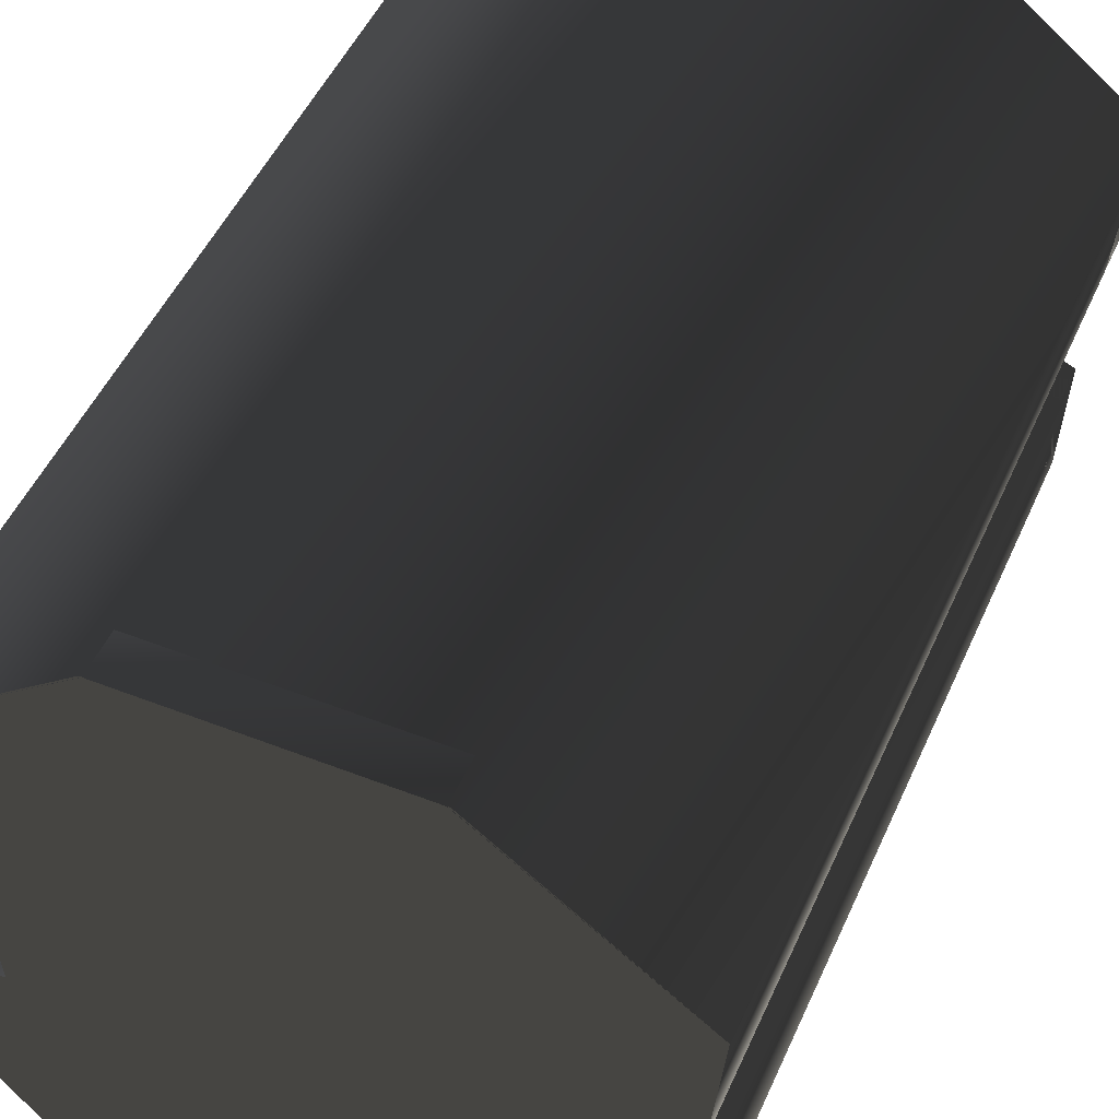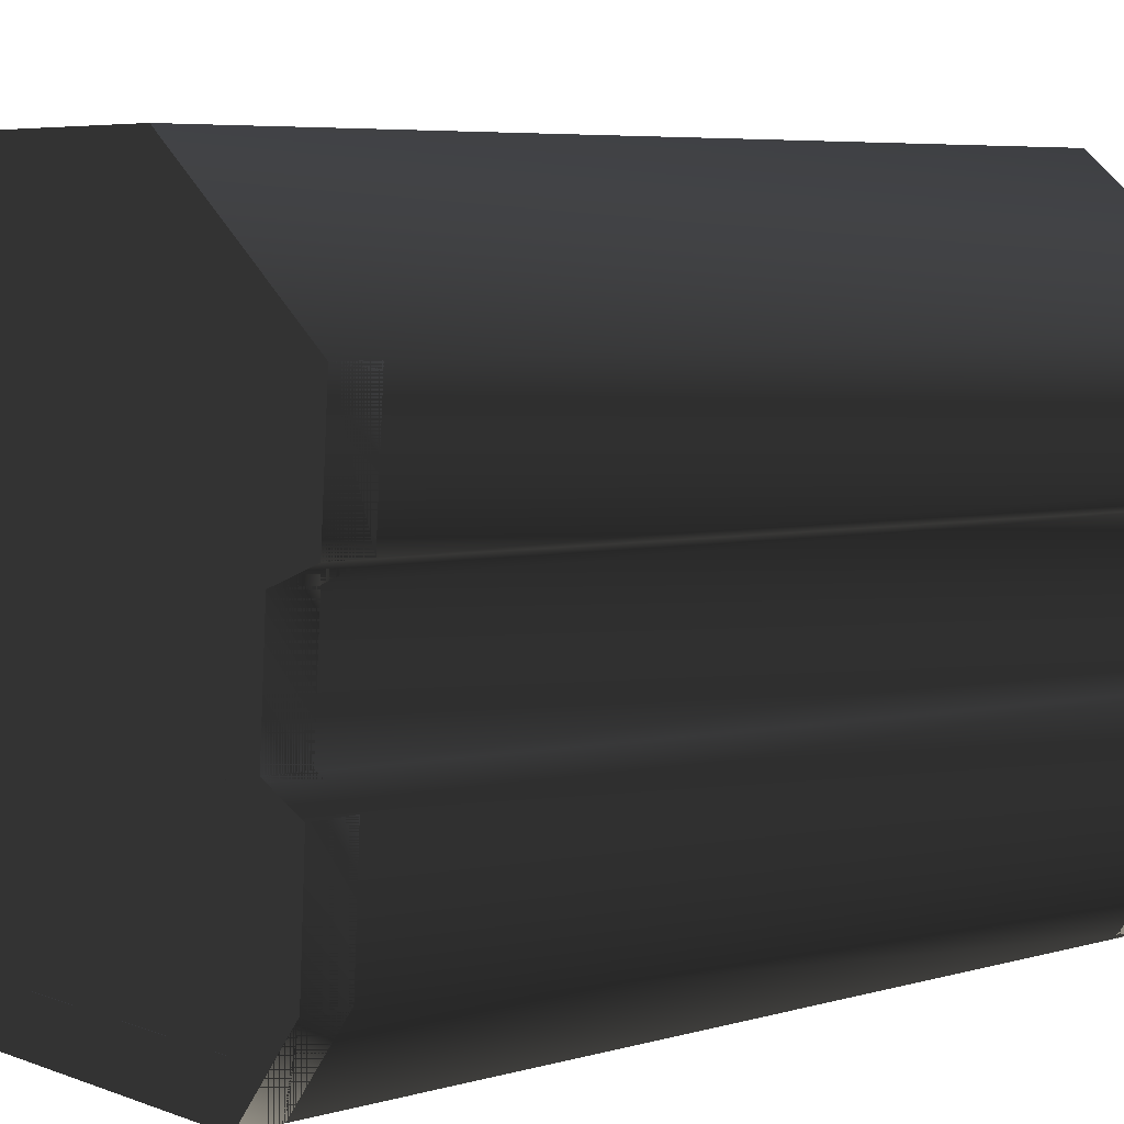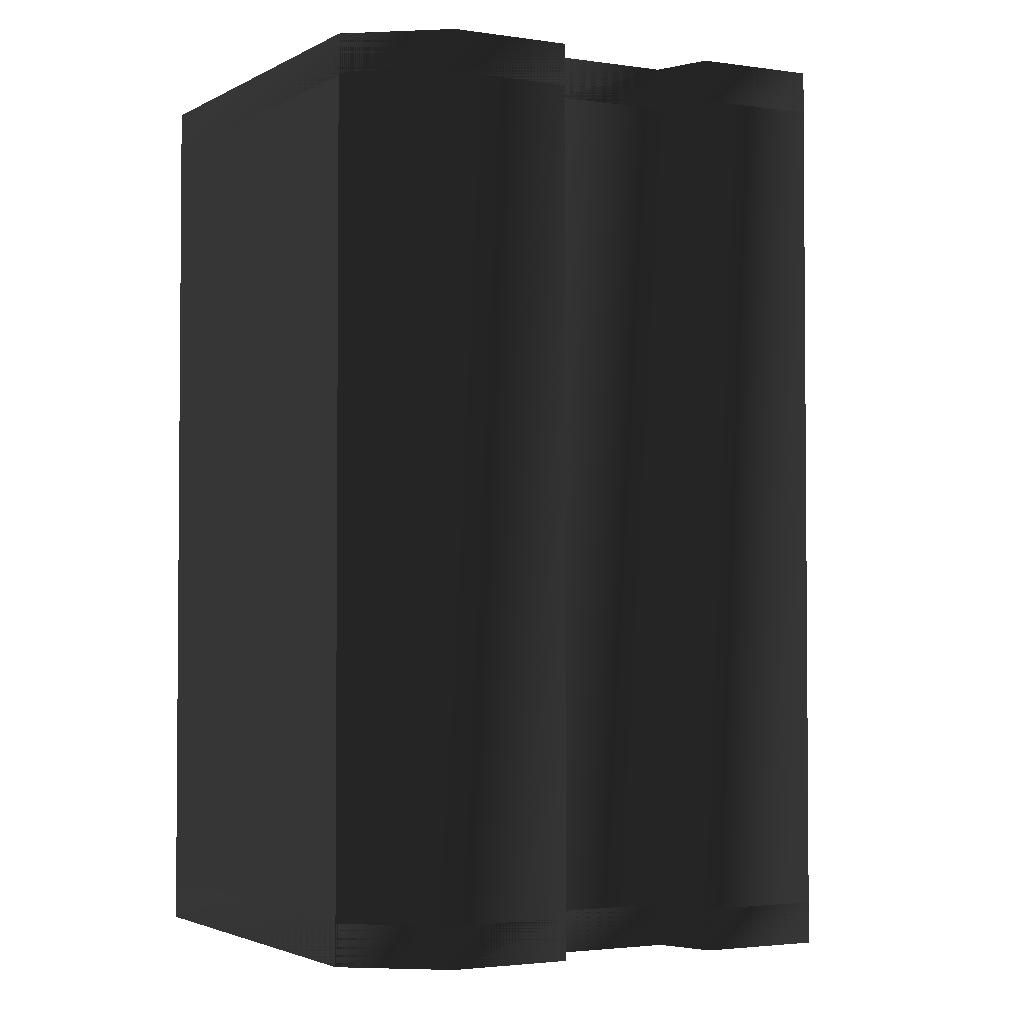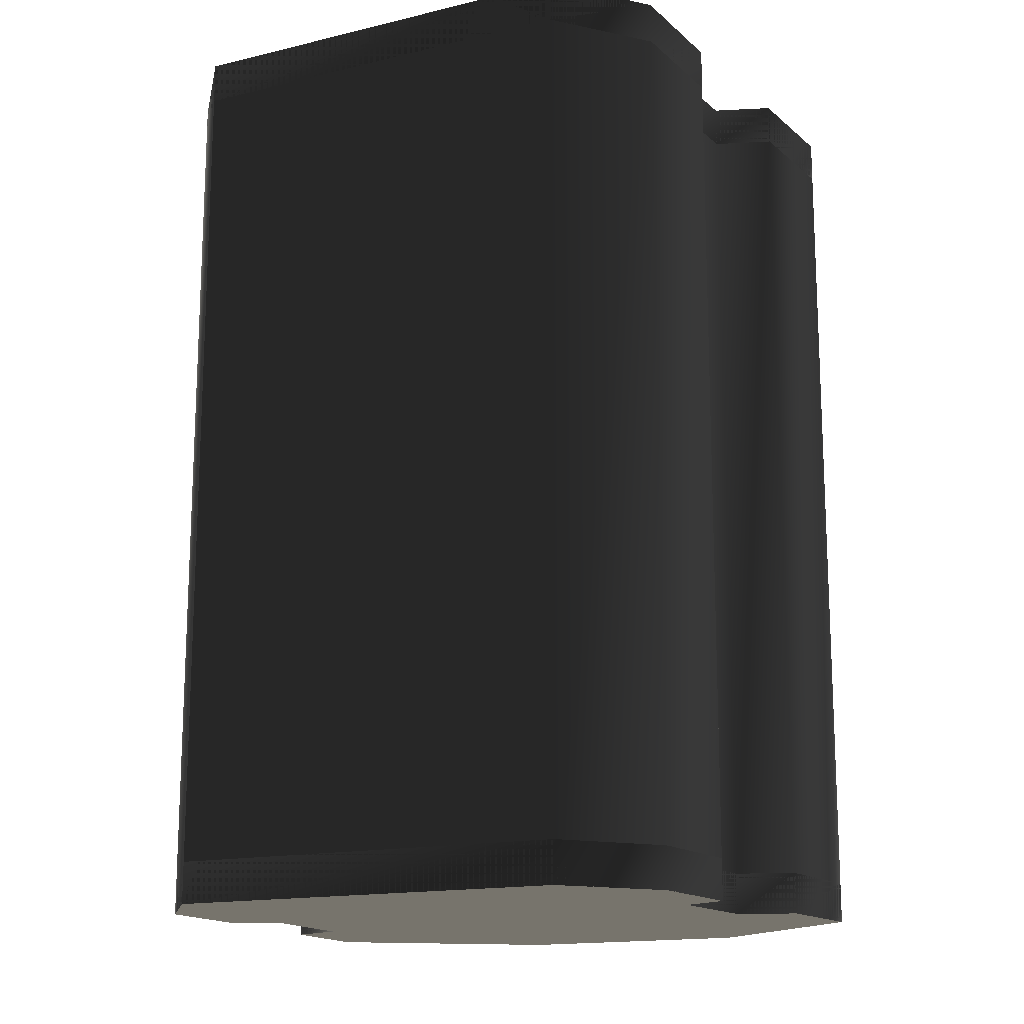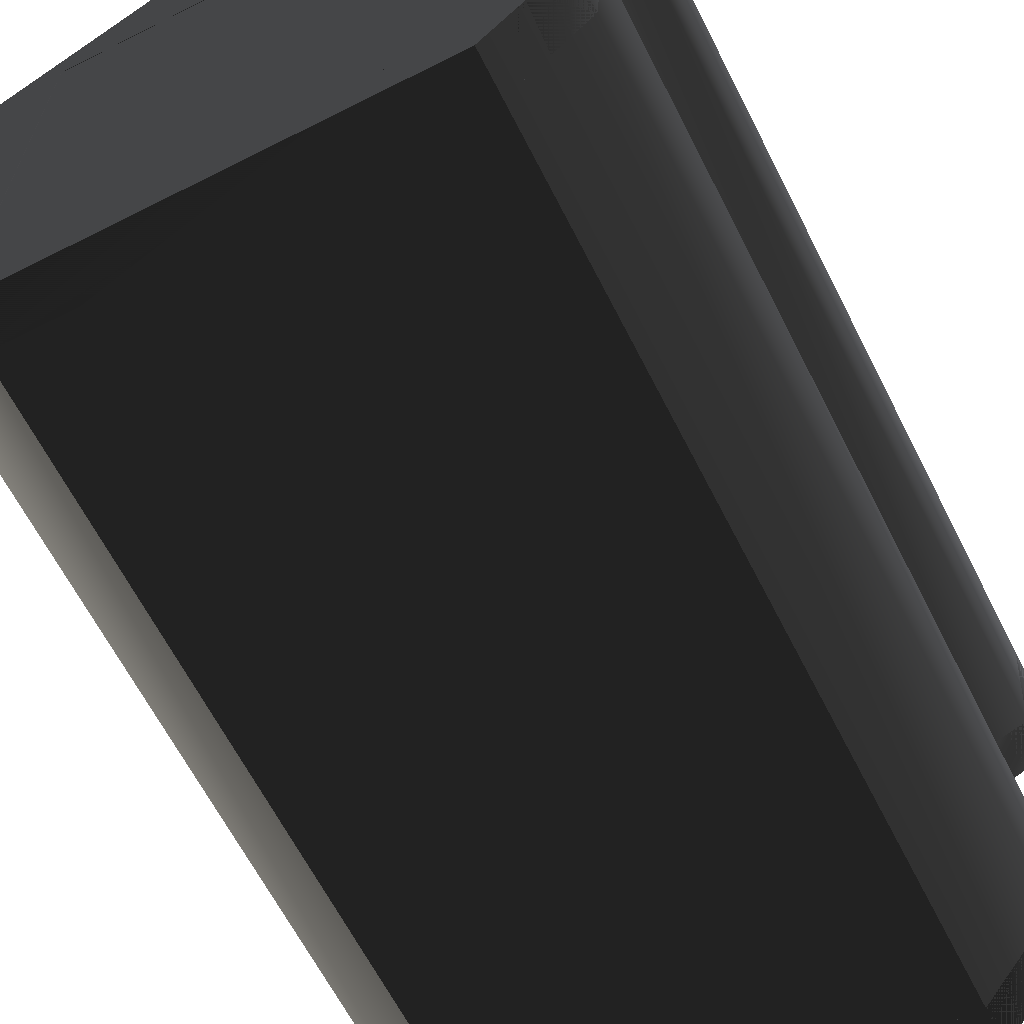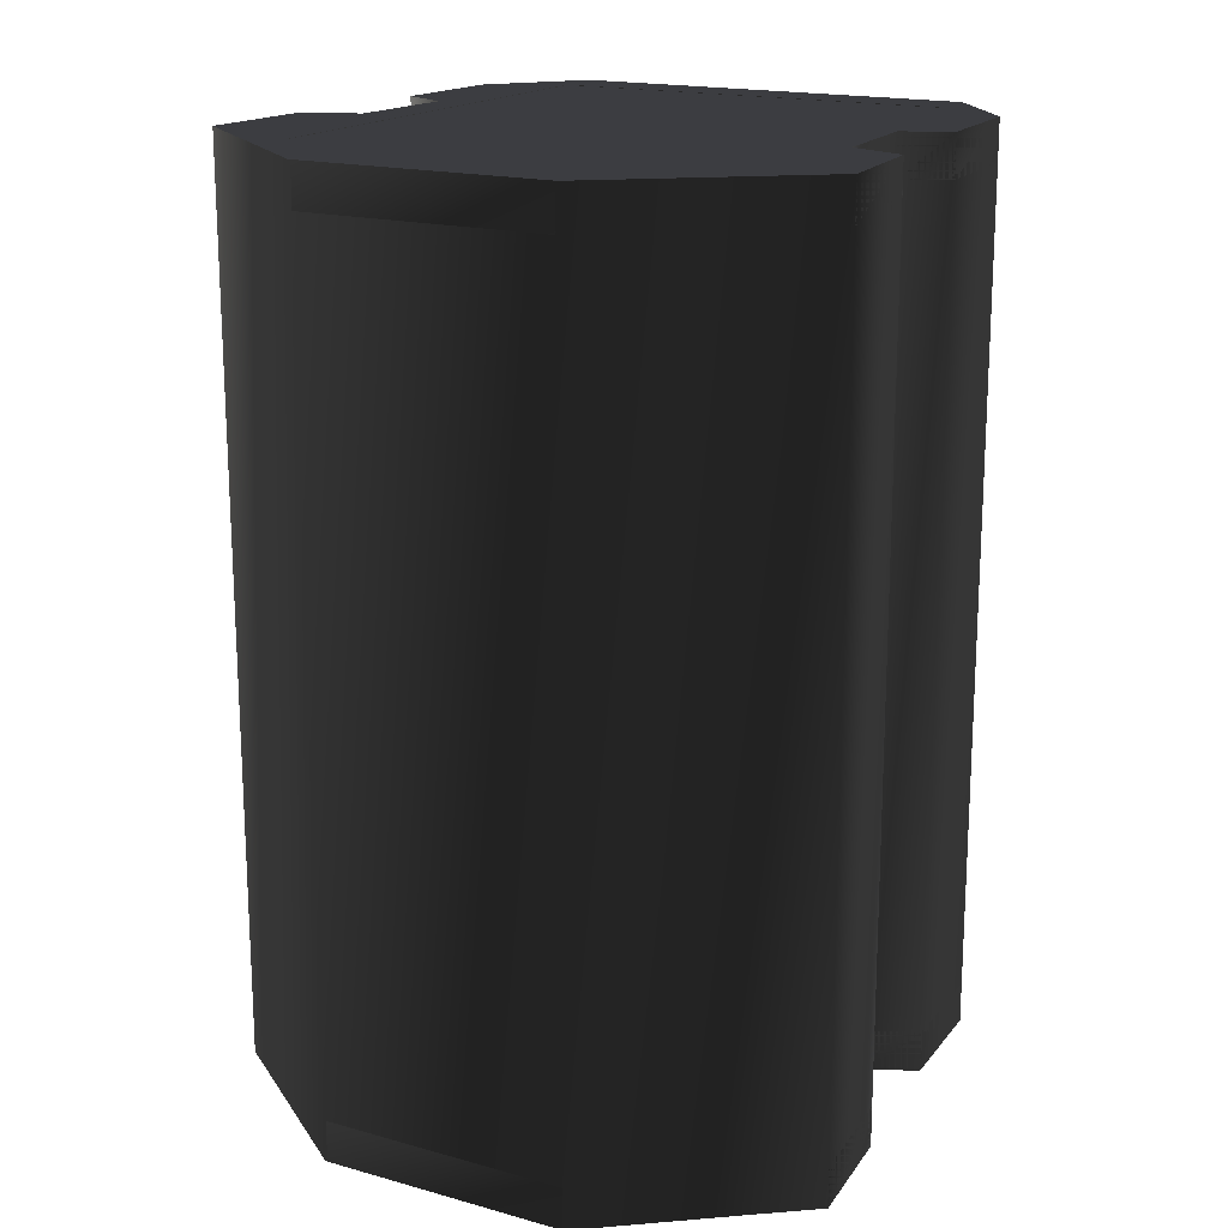
<metadata>
{"format":"obj","ext":"obj","renderer":"f3d","projection":"perspective","resolution":1024,"background":"white","views":[{"elev":49.4,"azim":-156.6,"up":"+Y"},{"elev":5.8,"azim":48.9,"up":"+Y"},{"elev":-2.7,"azim":59.4,"up":"+Z"},{"elev":-15.5,"azim":26.9,"up":"+Z"},{"elev":-64.3,"azim":27.0,"up":"+Y"},{"elev":17.6,"azim":-151.2,"up":"+Z"}]}
</metadata>
<code>
v  -1.428 3.596 -5.153
v  1.428 3.596 -5.153
v  2.28 2.421 -5.153
v  -2.28 2.421 -5.153
v  3.525 1.953 -5.153
v  3.423 0.5913 -5.153
v  2.788 0.3528 -5.153
v  2.28 -3.051 -5.153
v  -3.525 1.953 -5.153
v  -2.768 0.3517 -5.153
v  -2.673 -0.9717 -5.153
v  -2.28 -3.051 -5.153
v  -3.4 0.5916 -5.153
v  -3.203 -1.222 -5.153
v  -2.311 -3.621 -5.153
v  -3.132 -2.596 -5.153
v  2.311 -3.621 -5.153
v  3.141 -2.598 -5.153
v  2.696 -0.9719 -5.153
v  3.223 -1.224 -5.153
v  -2.28 2.421 5.156
v  -3.525 1.953 5.156
v  -3.4 0.5916 5.156
v  -2.768 0.3517 5.156
v  -1.428 3.596 5.156
v  2.28 2.421 5.156
v  -2.28 -3.051 5.156
v  -2.673 -0.9717 5.156
v  -2.311 -3.621 5.156
v  2.311 -3.621 5.156
v  2.28 -3.051 5.156
v  -3.203 -1.222 5.156
v  -3.132 -2.596 5.156
v  3.141 -2.598 5.156
v  3.223 -1.224 5.156
v  2.696 -0.9719 5.156
v  2.788 0.3528 5.156
v  3.423 0.5913 5.156
v  3.525 1.953 5.156
v  1.428 3.596 5.156
v  -3.4 0.5916 -4.687
v  -3.525 1.953 -4.687
v  -3.525 1.953 -5.156
v  -3.4 0.5916 -5.156
v  -1.401 3.596 -4.687
v  -1.401 3.596 -5.156
v  1.401 3.596 -5.156
v  1.401 3.596 -4.687
v  3.525 1.953 -5.156
v  3.525 1.953 -4.687
v  3.423 0.5913 -4.687
v  3.423 0.5913 -5.156
v  2.788 0.3528 -4.687
v  2.788 0.3528 -5.156
v  2.696 -0.9719 -4.687
v  2.696 -0.9719 -5.156
v  3.223 -1.224 -4.687
v  3.223 -1.224 -5.156
v  3.141 -2.598 -4.687
v  3.141 -2.598 -5.156
v  2.311 -3.621 -4.687
v  2.311 -3.621 -5.156
v  -2.311 -3.621 -5.156
v  -2.311 -3.621 -4.687
v  -3.132 -2.596 -5.156
v  -3.132 -2.596 -4.687
v  -3.203 -1.222 -4.687
v  -3.203 -1.222 -5.156
v  -2.673 -0.9717 -4.687
v  -2.673 -0.9717 -5.156
v  -2.768 0.3517 -4.687
v  -2.768 0.3517 -5.156
v  -3.4 0.5916 5.153
v  -3.525 1.953 5.153
v  -3.525 1.953 4.684
v  -3.4 0.5916 4.684
v  -1.401 3.596 5.153
v  -1.401 3.596 4.684
v  1.401 3.596 4.684
v  1.401 3.596 5.153
v  3.525 1.953 4.684
v  3.525 1.953 5.153
v  3.423 0.5913 5.153
v  3.423 0.5913 4.684
v  2.788 0.3528 5.153
v  2.788 0.3528 4.684
v  2.696 -0.9719 5.153
v  2.696 -0.9719 4.684
v  3.223 -1.224 5.153
v  3.223 -1.224 4.684
v  3.141 -2.598 5.153
v  3.141 -2.598 4.684
v  2.311 -3.621 5.153
v  2.311 -3.621 4.684
v  -2.311 -3.621 4.684
v  -2.311 -3.621 5.153
v  -3.132 -2.596 4.684
v  -3.132 -2.596 5.153
v  -3.203 -1.222 5.153
v  -3.203 -1.222 4.684
v  -2.673 -0.9717 5.153
v  -2.673 -0.9717 4.684
v  -2.768 0.3517 5.153
v  -2.768 0.3517 4.684
g frm-utl15b
f 1 2 3
f 1 3 4
f 3 2 5
f 3 5 6
f 3 6 7
f 7 8 3
f 9 1 4
f 10 9 4
f 11 10 4
f 11 4 12
f 10 13 9
f 12 14 11
f 15 16 12
f 12 8 17
f 12 17 15
f 12 16 14
f 18 17 8
f 19 20 18
f 19 18 8
f 7 19 8
f 21 22 23
f 21 23 24
f 25 22 21
f 25 21 26
f 24 27 21
f 24 28 27
f 27 29 30
f 27 30 31
f 28 29 27
f 28 32 33
f 28 33 29
f 31 30 34
f 31 34 35
f 31 35 36
f 36 26 31
f 36 37 26
f 37 38 39
f 37 39 26
f 40 26 39
f 25 26 40
f 27 31 8
f 27 8 12
f 31 26 3
f 31 3 8
f 26 21 4
f 26 4 3
f 21 27 12
f 21 12 4
g frm-utl15b
f 29 33 16
f 29 16 15
f 33 14 16
f 33 32 14
f 32 28 11
f 32 11 14
f 28 24 10
f 28 10 11
f 24 23 13
f 24 13 10
f 23 9 13
f 23 22 9
f 22 1 9
f 22 25 1
f 40 39 5
f 40 5 2
f 39 6 5
f 39 38 6
f 38 7 6
f 38 37 7
f 25 40 2
f 25 2 1
f 37 36 19
f 37 19 7
f 36 35 20
f 36 20 19
f 35 18 20
f 35 34 18
f 34 17 18
f 34 30 17
g frm-utl15b
f 30 29 15
f 30 15 17
g frm-front_door
f 41 42 43
f 41 43 44
f 42 45 46
f 42 46 43
f 45 47 46
f 45 48 47
f 48 49 47
f 48 50 49
f 50 51 52
f 50 52 49
f 51 53 54
f 51 54 52
f 53 55 56
f 53 56 54
f 55 57 58
f 55 58 56
f 57 59 60
f 57 60 58
f 59 61 62
f 59 62 60
f 61 63 62
f 61 64 63
f 64 65 63
f 64 66 65
f 67 68 65
f 67 65 66
f 67 69 70
f 67 70 68
f 69 71 72
f 69 72 70
f 71 41 44
f 71 44 72
g frm-front_door
f 50 48 45
f 50 45 42
f 42 51 50
f 42 41 71
f 42 71 53
f 42 53 51
f 71 69 55
f 71 55 53
f 59 57 55
f 59 55 69
f 59 69 67
f 66 61 59
f 59 67 66
f 66 64 61
g frm-front_door
f 65 56 58
f 65 58 60
f 70 54 56
f 65 70 56
f 60 63 65
f 65 68 70
f 60 62 63
f 70 72 54
f 49 52 54
f 49 54 72
f 49 72 44
f 43 47 49
f 49 44 43
f 43 46 47
g frm-back_door
f 73 74 75
f 73 75 76
f 74 77 78
f 74 78 75
f 77 79 78
f 77 80 79
f 80 81 79
f 80 82 81
f 82 83 84
f 82 84 81
f 83 85 86
f 83 86 84
f 85 87 88
f 85 88 86
f 87 89 90
f 87 90 88
f 89 91 92
f 89 92 90
f 91 93 94
f 91 94 92
f 93 95 94
f 93 96 95
f 96 97 95
f 96 98 97
f 98 99 100
f 98 100 97
f 99 101 102
f 99 102 100
f 101 103 104
f 101 104 102
f 103 73 76
f 103 76 104
g frm-back_door
f 98 96 93
f 98 93 91
f 91 99 98
f 91 89 87
f 91 87 101
f 91 101 99
f 87 85 103
f 87 103 101
f 74 73 103
f 74 103 85
f 74 85 83
f 82 77 74
f 74 83 82
f 82 80 77
g frm-back_door
f 81 104 76
f 81 76 75
f 86 102 104
f 81 86 104
f 75 79 81
f 81 84 86
f 75 78 79
f 86 88 102
f 97 100 102
f 97 102 88
f 97 88 90
f 97 90 92
f 92 95 97
f 92 94 95

</code>
